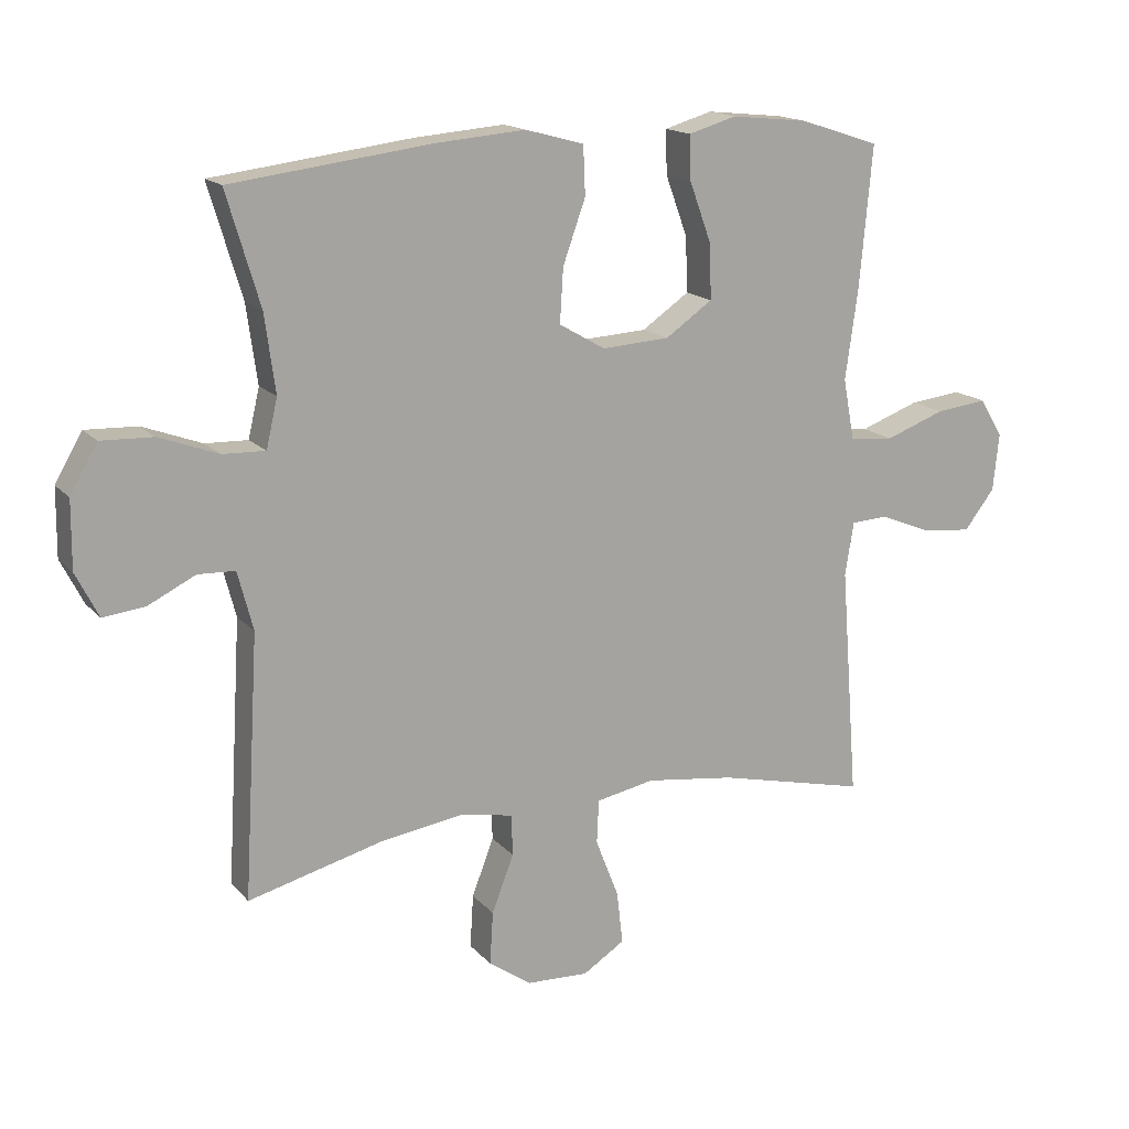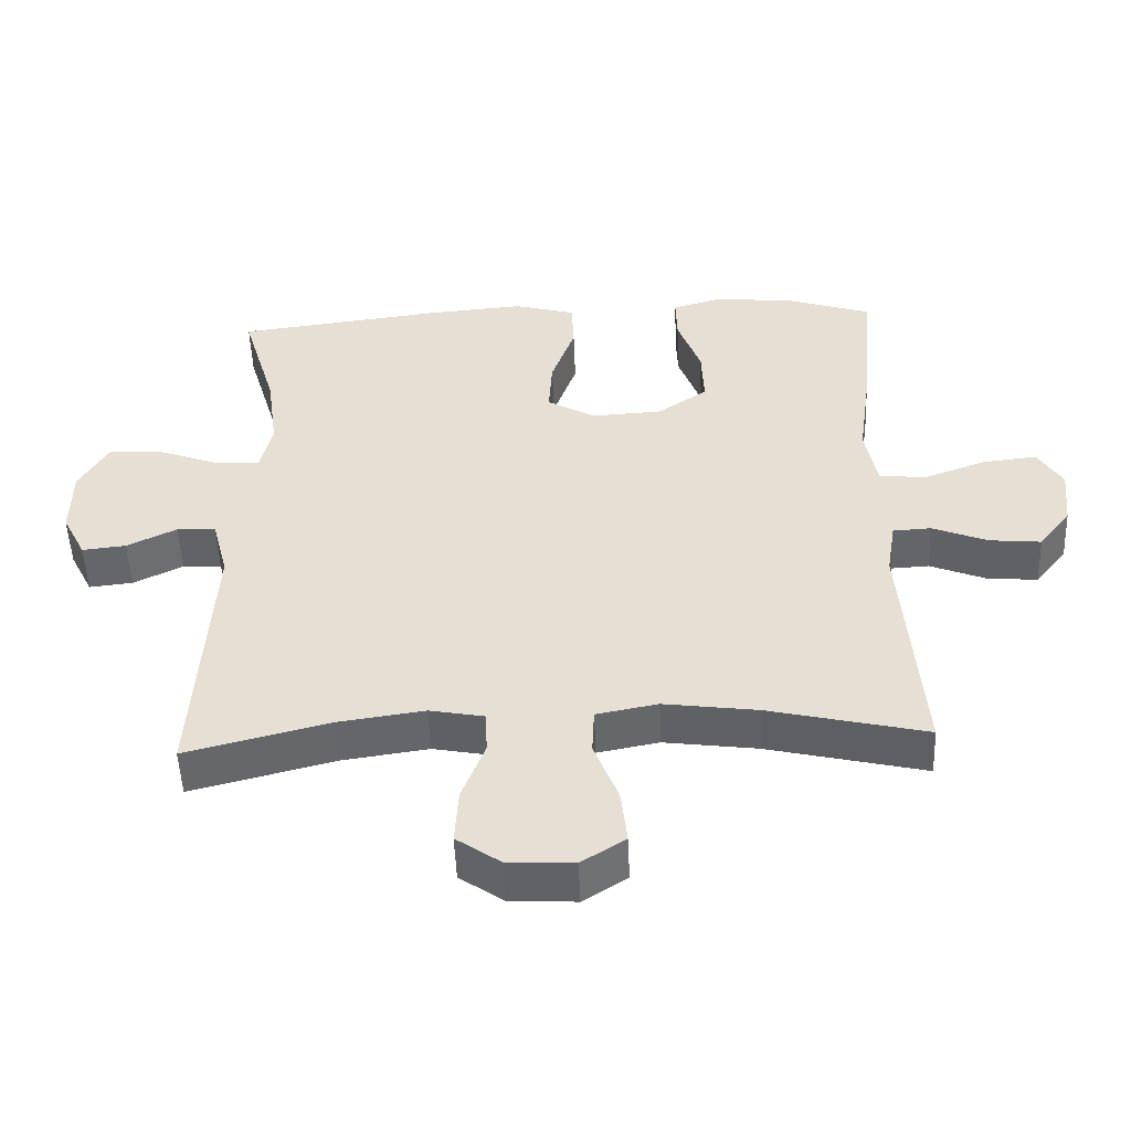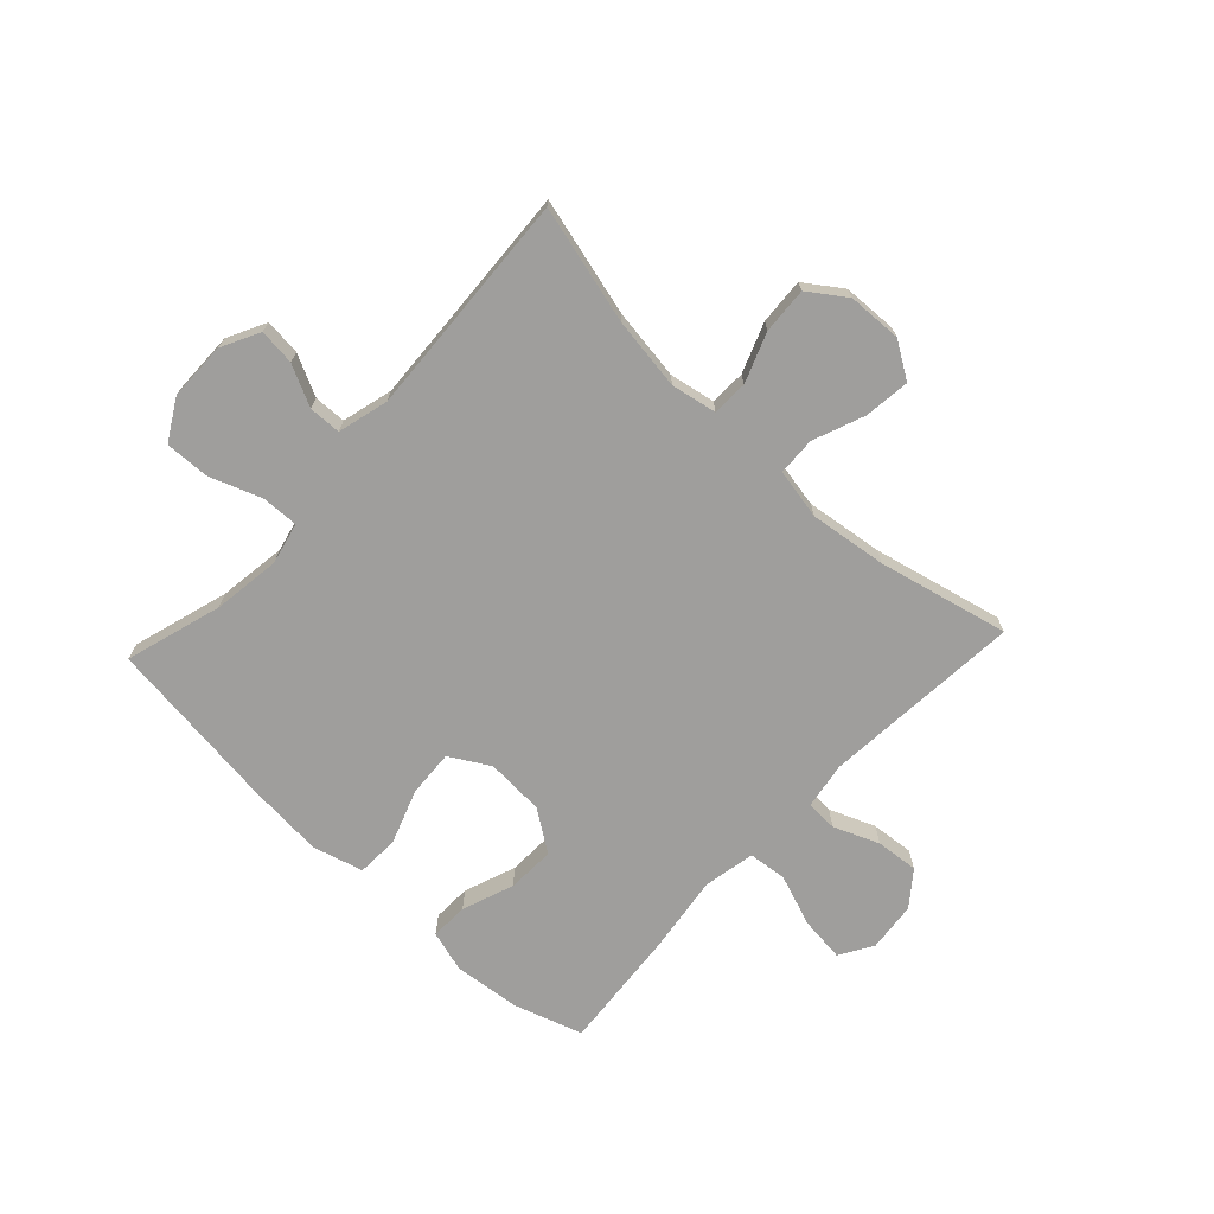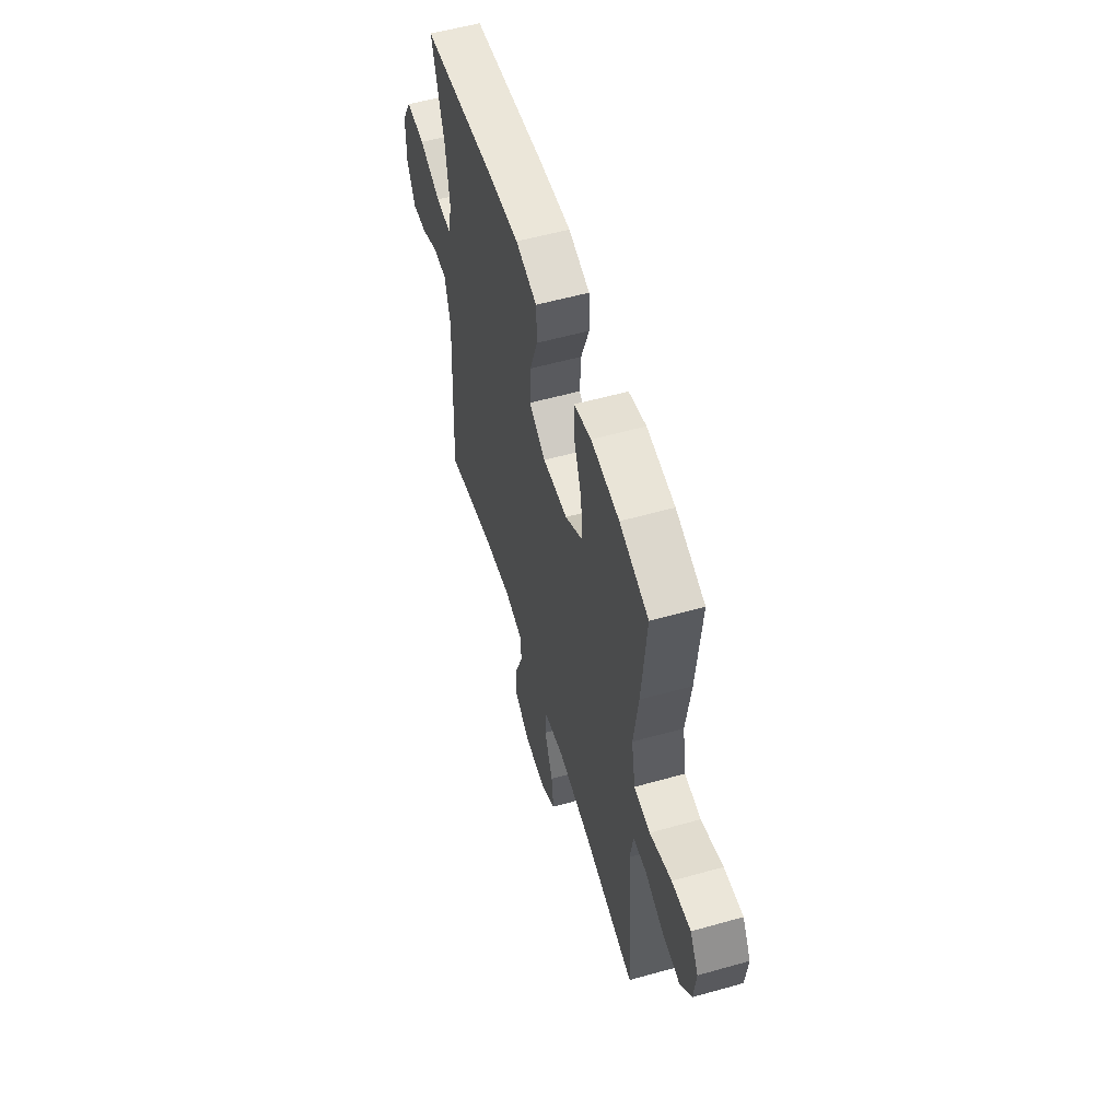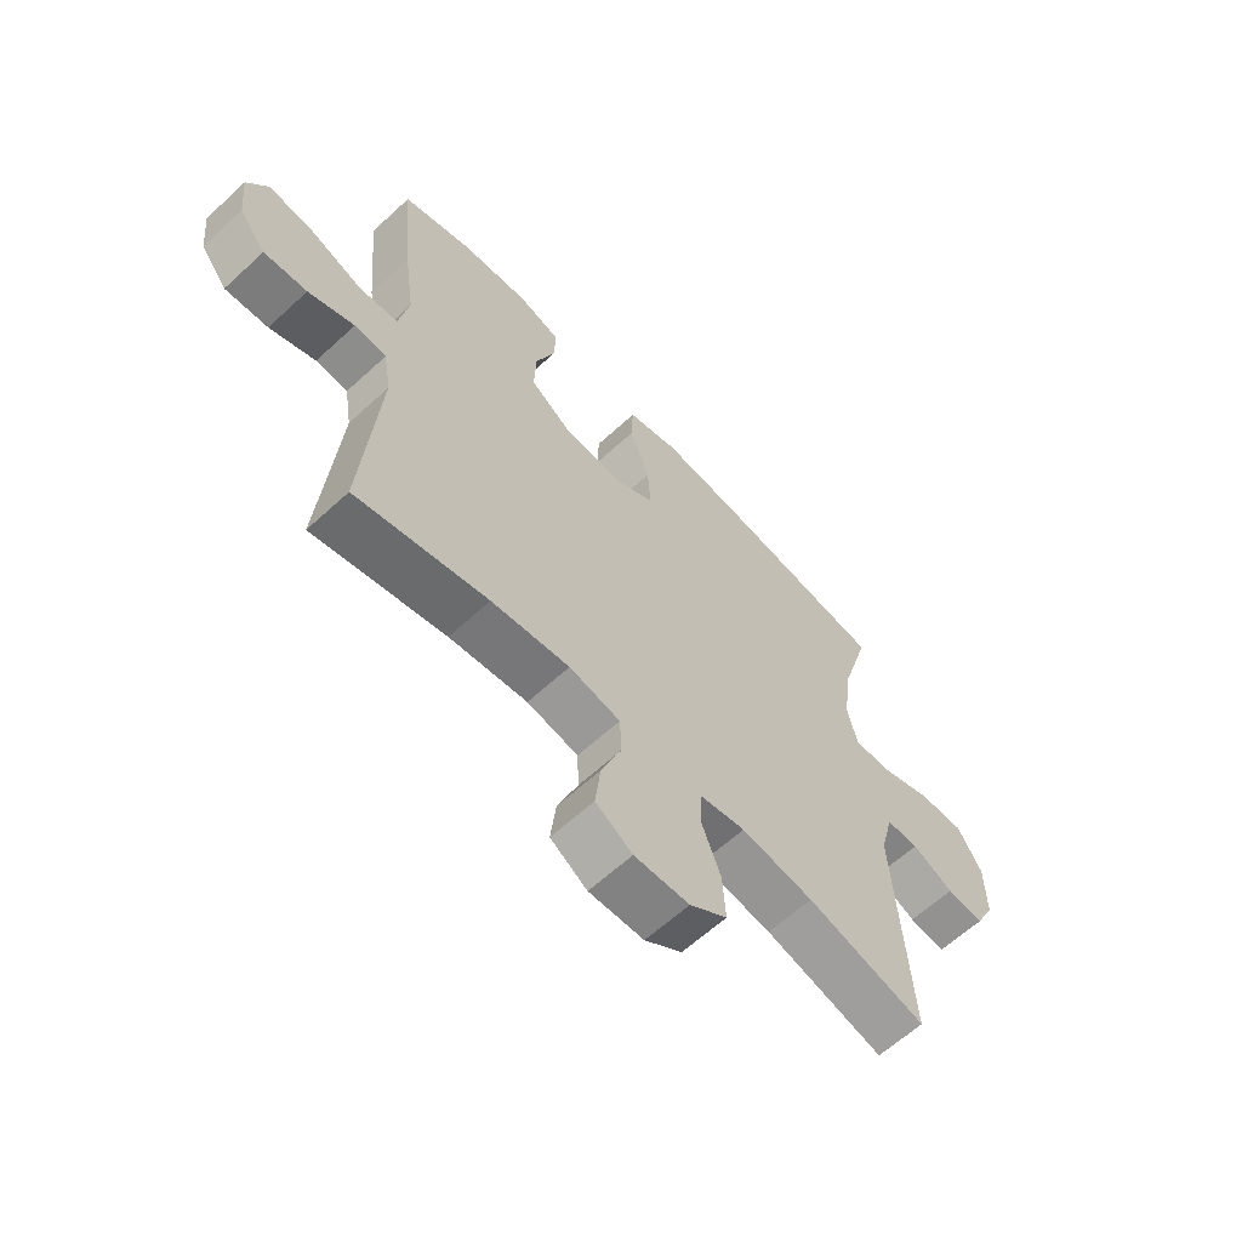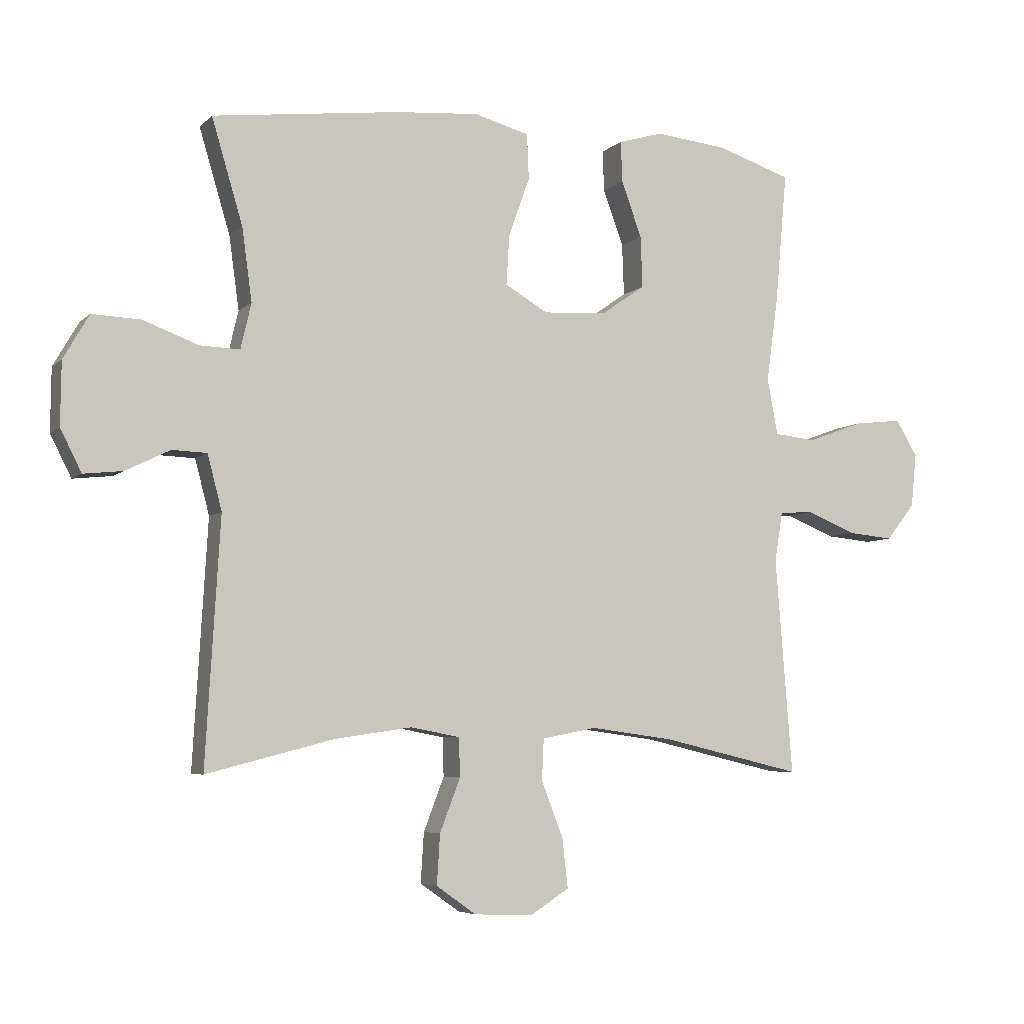
<metadata>
{"format":"obj","ext":"obj","renderer":"f3d","projection":"perspective","resolution":1024,"background":"white","views":[{"elev":16.0,"azim":153.4,"up":"+Z"},{"elev":-51.1,"azim":-177.8,"up":"+Z"},{"elev":-70.9,"azim":136.9,"up":"+Y"},{"elev":56.2,"azim":-106.4,"up":"+Z"},{"elev":-62.5,"azim":-47.0,"up":"+Z"},{"elev":-5.7,"azim":157.0,"up":"+Z"}]}
</metadata>
<code>
v -0.5 0.07 0.5
v -0.38 0.07 0.539
v -0.264 0.07 0.551
v -0.192 0.07 0.53
v -0.194 0.07 0.464
v -0.227 0.07 0.374
v -0.23 0.07 0.291
v -0.159 0.07 0.242
v -0.057 0.07 0.236
v 0.012 0.07 0.276
v 0.007 0.07 0.357
v -0.027 0.07 0.452
v -0.024 0.07 0.525
v 0.064 0.07 0.549
v 0.198 0.07 0.538
v 0.5 0.07 0.5
v 0.45 0.07 0.332
v 0.434 0.07 0.215
v 0.451 0.07 0.142
v 0.515 0.07 0.144
v 0.604 0.07 0.177
v 0.682 0.07 0.18
v 0.723 0.07 0.109
v 0.724 0.07 0.008
v 0.69 0.07 -0.059
v 0.627 0.07 -0.052
v 0.556 0.07 -0.017
v 0.5 0.07 -0.019
v 0.477 0.07 -0.107
v 0.5 0.07 -0.5
v 0.295 0.07 -0.447
v 0.171 0.07 -0.429
v 0.092 0.07 -0.444
v 0.09 0.07 -0.506
v 0.123 0.07 -0.592
v 0.128 0.07 -0.672
v 0.064 0.07 -0.717
v -0.03 0.07 -0.721
v -0.093 0.07 -0.681
v -0.084 0.07 -0.602
v -0.049 0.07 -0.512
v -0.052 0.07 -0.446
v -0.14 0.07 -0.429
v -0.274 0.07 -0.447
v -0.5 0.07 -0.5
v -0.473 0.07 -0.151
v -0.486 0.07 -0.071
v -0.541 0.07 -0.068
v -0.62 0.07 -0.1
v -0.694 0.07 -0.107
v -0.74 0.07 -0.048
v -0.749 0.07 0.038
v -0.714 0.07 0.096
v -0.636 0.07 0.087
v -0.546 0.07 0.054
v -0.479 0.07 0.061
v -0.462 0.07 0.152
v -0.481 0.07 0.289
v -0.5 0 0.5
v -0.38 0 0.539
v -0.264 0 0.551
v -0.192 0 0.53
v -0.194 0 0.464
v -0.227 0 0.374
v -0.23 0 0.291
v -0.159 0 0.242
v -0.057 0 0.236
v 0.012 0 0.276
v 0.007 0 0.357
v -0.027 0 0.452
v -0.024 0 0.525
v 0.064 0 0.549
v 0.198 0 0.538
v 0.5 0 0.5
v 0.45 0 0.332
v 0.434 0 0.215
v 0.451 0 0.142
v 0.515 0 0.144
v 0.604 0 0.177
v 0.682 0 0.18
v 0.723 0 0.109
v 0.724 0 0.008
v 0.69 0 -0.059
v 0.627 0 -0.052
v 0.556 0 -0.017
v 0.5 0 -0.019
v 0.477 0 -0.107
v 0.5 0 -0.5
v 0.295 0 -0.447
v 0.171 0 -0.429
v 0.092 0 -0.444
v 0.09 0 -0.506
v 0.123 0 -0.592
v 0.128 0 -0.672
v 0.064 0 -0.717
v -0.03 0 -0.721
v -0.093 0 -0.681
v -0.084 0 -0.602
v -0.049 0 -0.512
v -0.052 0 -0.446
v -0.14 0 -0.429
v -0.274 0 -0.447
v -0.5 0 -0.5
v -0.473 0 -0.151
v -0.486 0 -0.071
v -0.541 0 -0.068
v -0.62 0 -0.1
v -0.694 0 -0.107
v -0.74 0 -0.048
v -0.749 0 0.038
v -0.714 0 0.096
v -0.636 0 0.087
v -0.546 0 0.054
v -0.479 0 0.061
v -0.462 0 0.152
v -0.481 0 0.289
f 57 58 1 2
f 56 57 2 3
f 52 53 54 55
f 50 51 52 55
f 48 49 50 55
f 47 48 55 56
f 46 47 56 3
f 44 45 46 3
f 38 39 40 41
f 38 41 42
f 37 38 42
f 34 35 36 37
f 33 34 37 42
f 32 33 42 43
f 29 30 31
f 28 29 31 32
f 24 25 26 27
f 24 27 28
f 23 24 28
f 20 21 22 23
f 19 20 23 28
f 14 15 16 17
f 14 17 18
f 11 12 13 14
f 10 11 14 18
f 9 10 18 19
f 3 4 5 6
f 3 6 7
f 43 44 3 7
f 8 9 19 28
f 8 28 32 43
f 7 8 43
f 60 59 116 115
f 61 60 115 114
f 113 112 111 110
f 113 110 109 108
f 113 108 107 106
f 114 113 106 105
f 61 114 105 104
f 61 104 103 102
f 99 98 97 96
f 100 99 96
f 100 96 95
f 95 94 93 92
f 100 95 92 91
f 101 100 91 90
f 89 88 87
f 90 89 87 86
f 85 84 83 82
f 86 85 82
f 86 82 81
f 81 80 79 78
f 86 81 78 77
f 75 74 73 72
f 76 75 72
f 72 71 70 69
f 76 72 69 68
f 77 76 68 67
f 64 63 62 61
f 65 64 61
f 65 61 102 101
f 86 77 67 66
f 101 90 86 66
f 101 66 65
f 1 59 60 2
f 2 60 61 3
f 3 61 62 4
f 4 62 63 5
f 5 63 64 6
f 6 64 65 7
f 7 65 66 8
f 8 66 67 9
f 9 67 68 10
f 10 68 69 11
f 11 69 70 12
f 12 70 71 13
f 13 71 72 14
f 14 72 73 15
f 15 73 74 16
f 16 74 75 17
f 17 75 76 18
f 18 76 77 19
f 19 77 78 20
f 20 78 79 21
f 21 79 80 22
f 22 80 81 23
f 23 81 82 24
f 24 82 83 25
f 25 83 84 26
f 26 84 85 27
f 27 85 86 28
f 28 86 87 29
f 29 87 88 30
f 30 88 89 31
f 31 89 90 32
f 32 90 91 33
f 33 91 92 34
f 34 92 93 35
f 35 93 94 36
f 36 94 95 37
f 37 95 96 38
f 38 96 97 39
f 39 97 98 40
f 40 98 99 41
f 41 99 100 42
f 42 100 101 43
f 43 101 102 44
f 44 102 103 45
f 45 103 104 46
f 46 104 105 47
f 47 105 106 48
f 48 106 107 49
f 49 107 108 50
f 50 108 109 51
f 51 109 110 52
f 52 110 111 53
f 53 111 112 54
f 54 112 113 55
f 55 113 114 56
f 56 114 115 57
f 57 115 116 58
f 58 116 59 1

</code>
